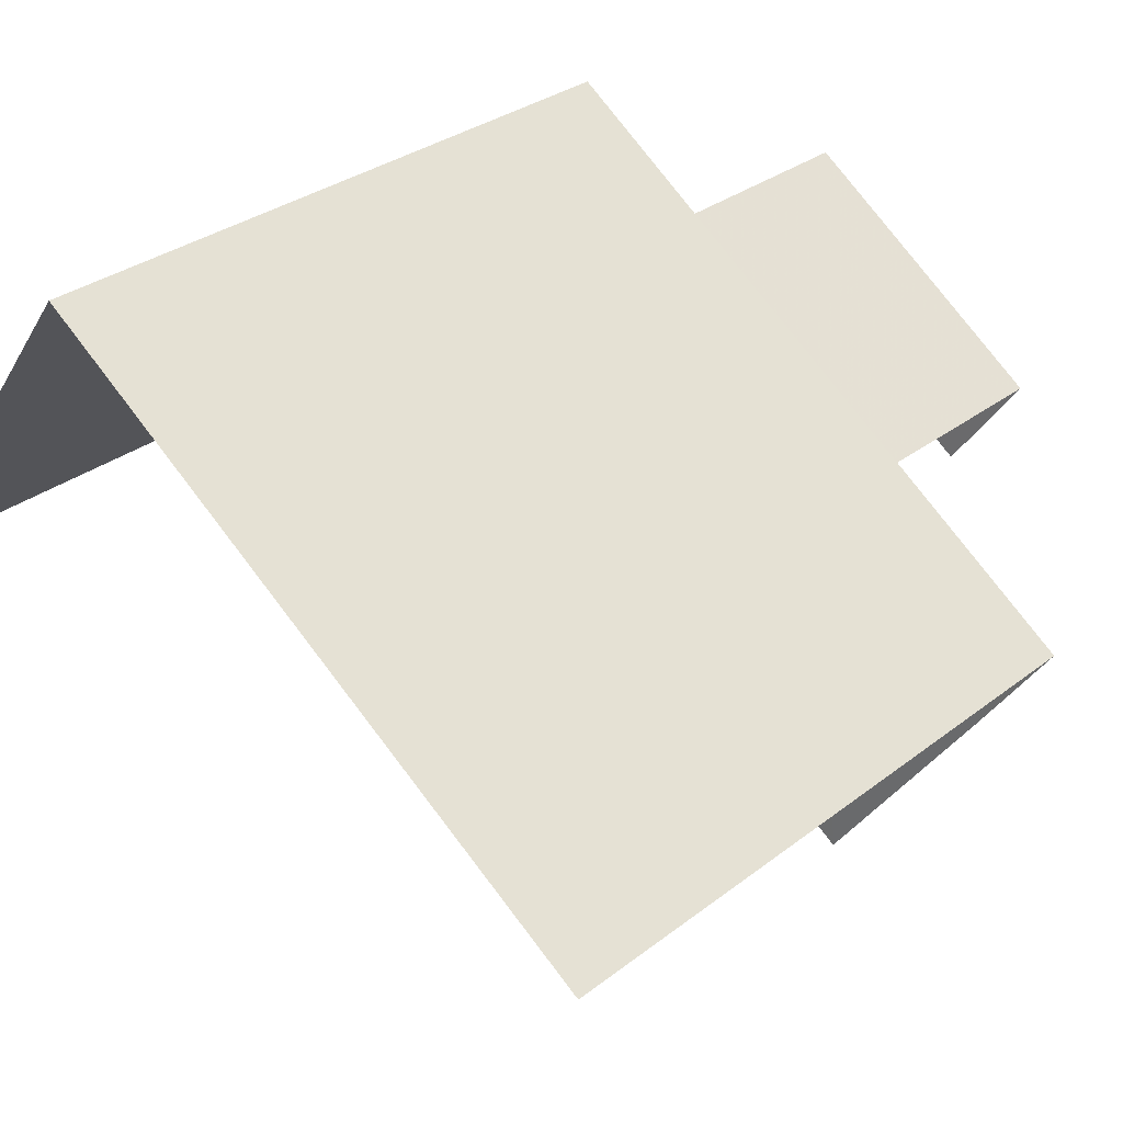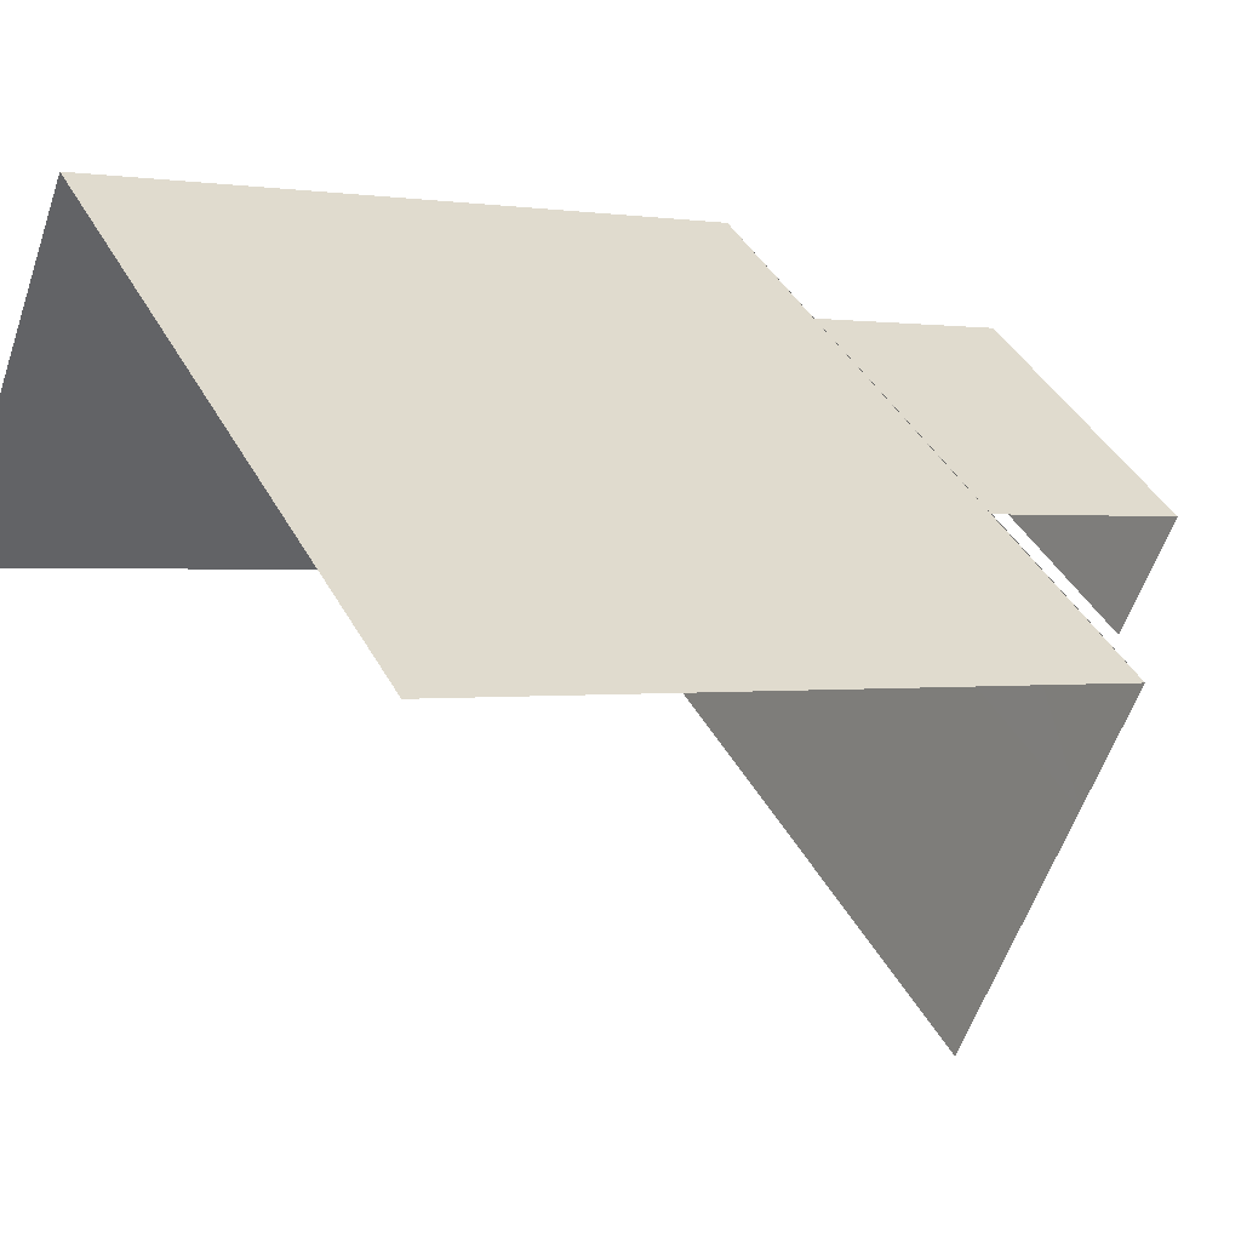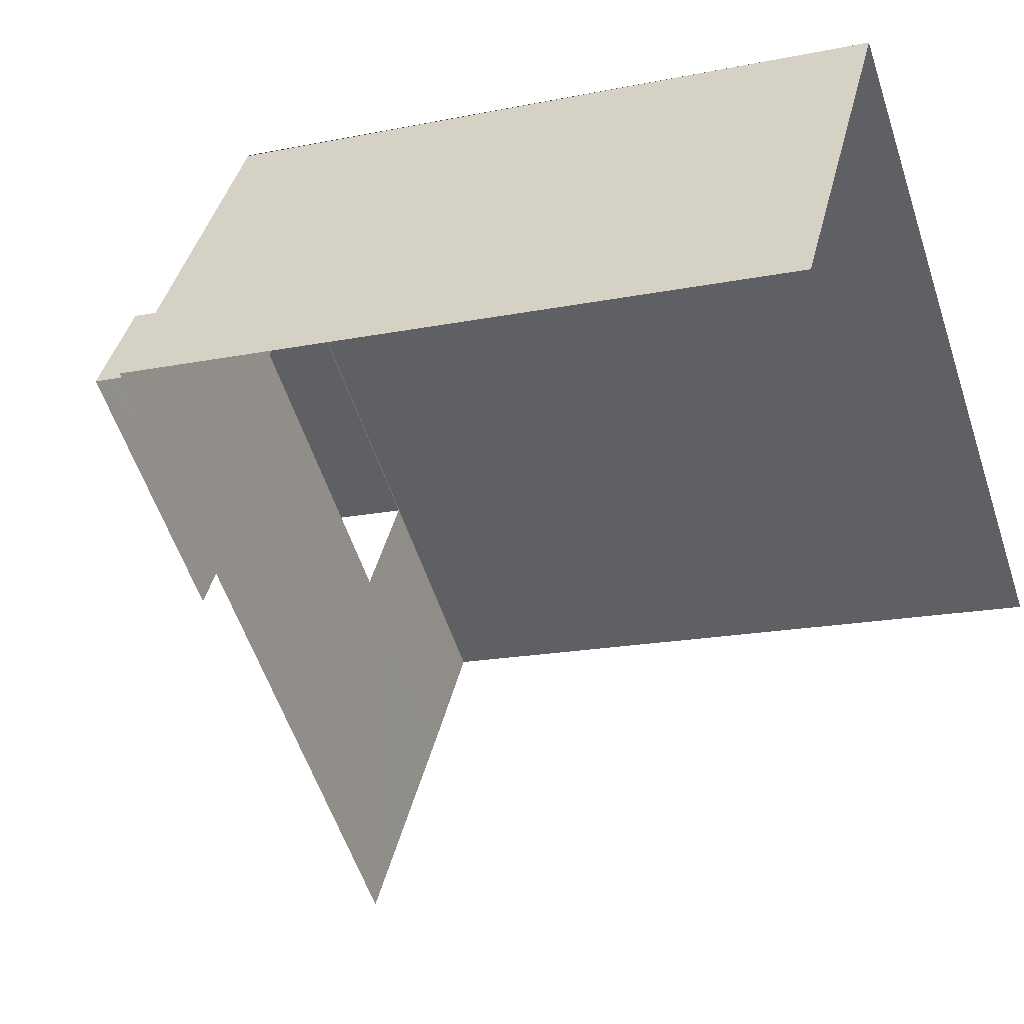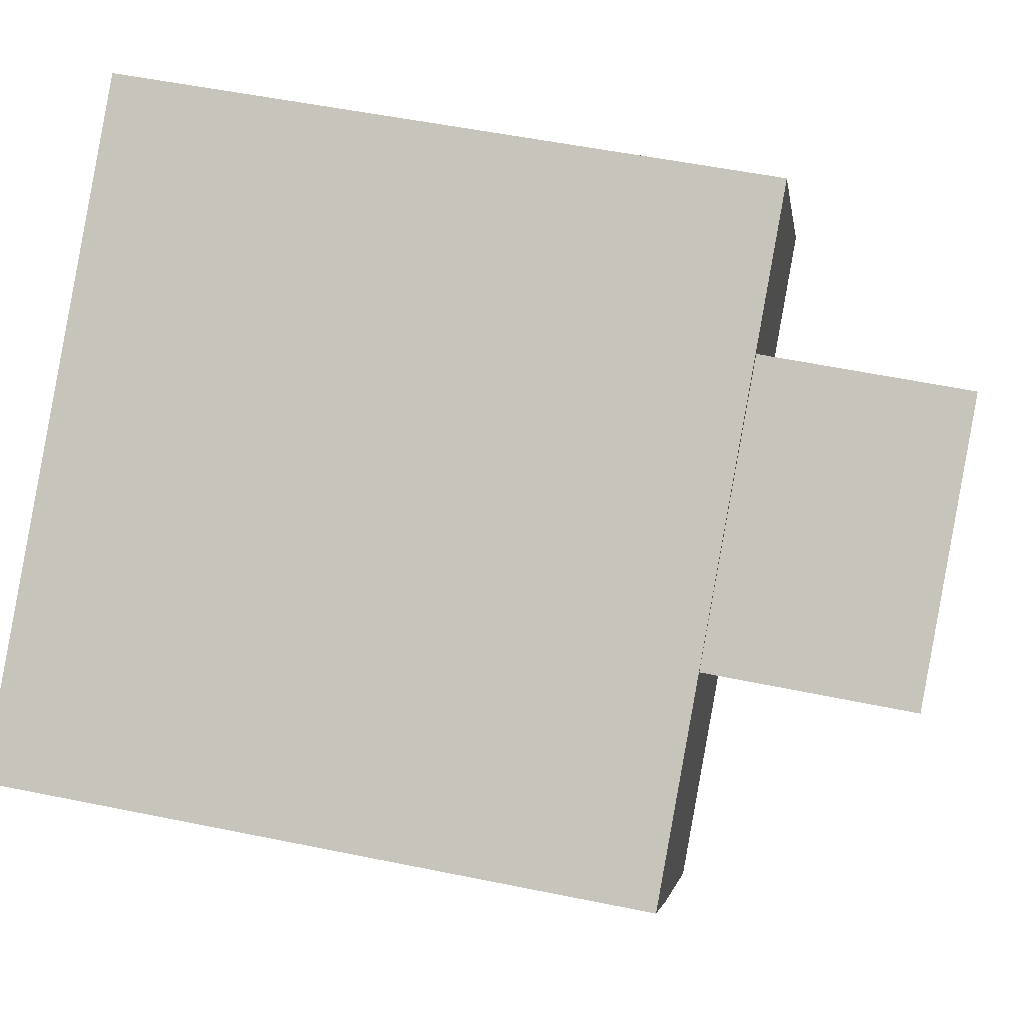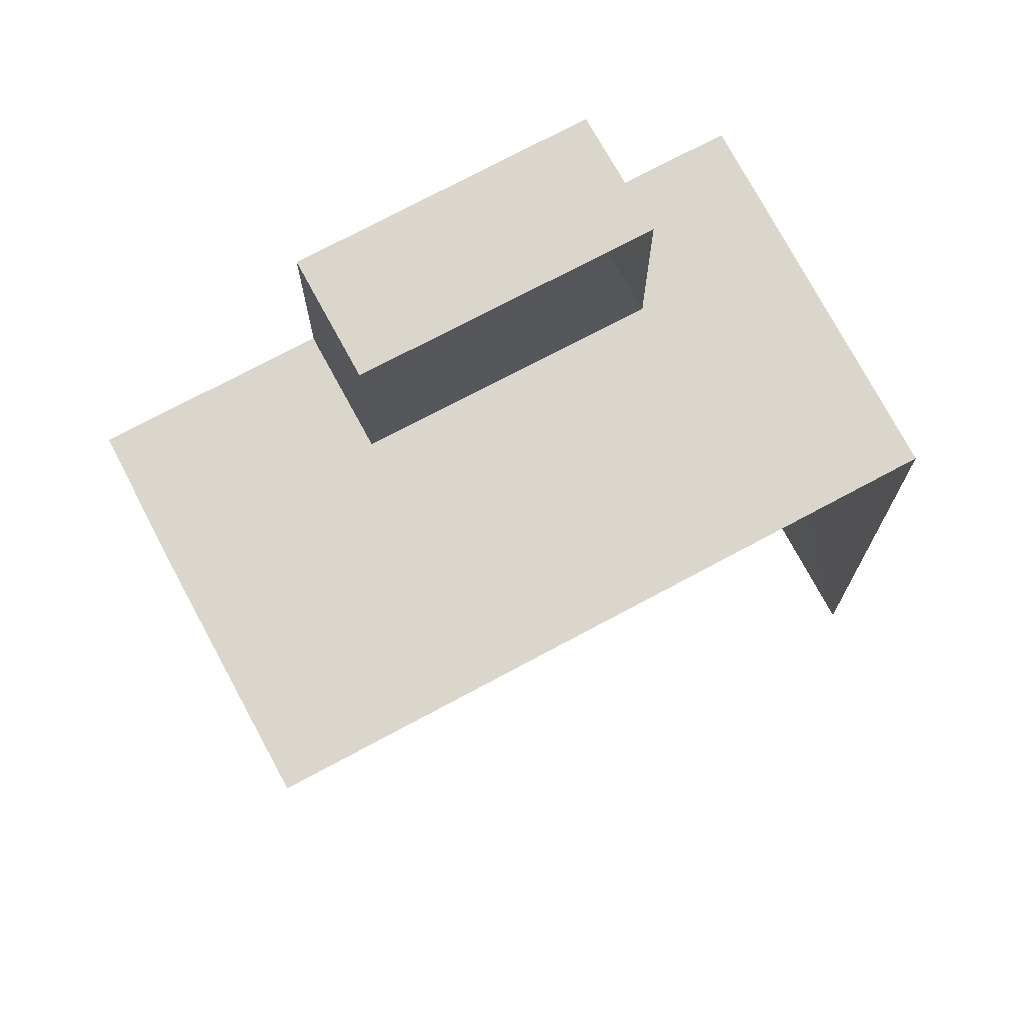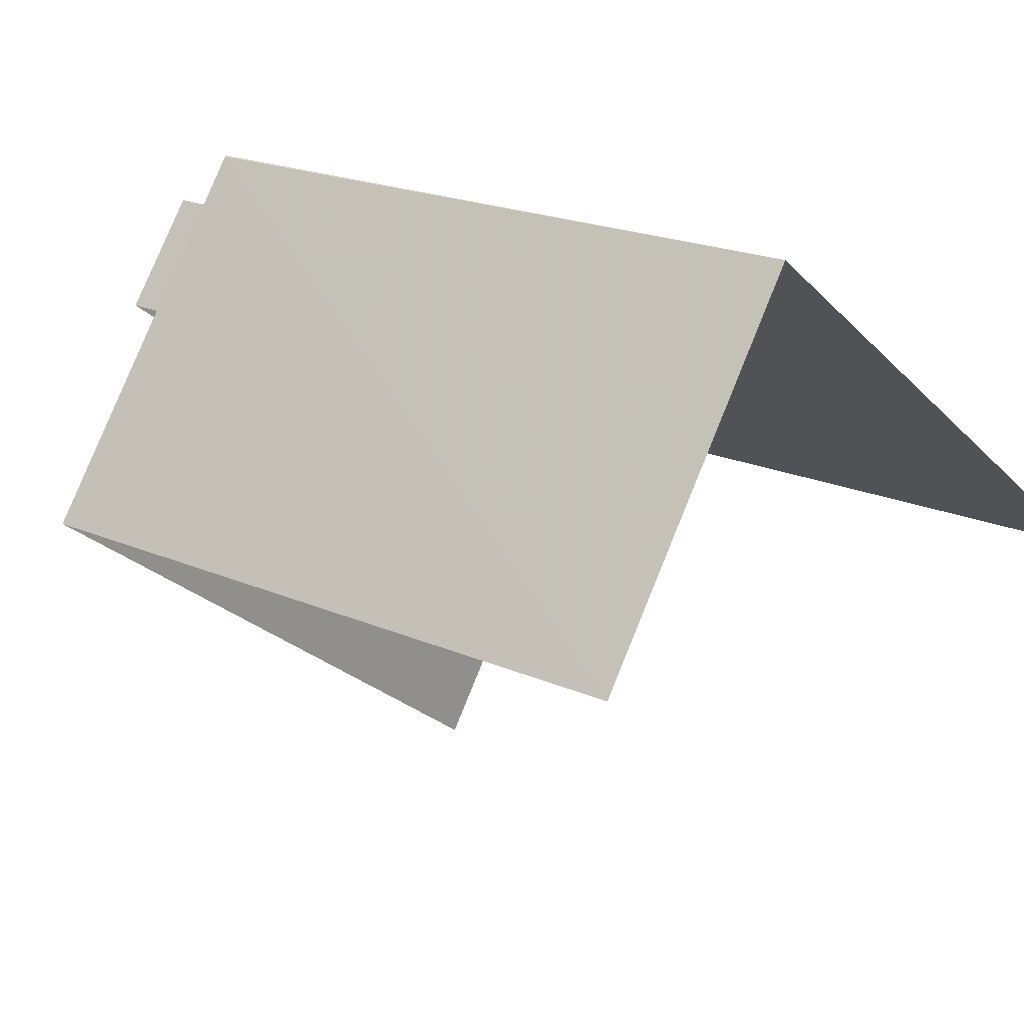
<metadata>
{"format":"obj","ext":"obj","renderer":"f3d","projection":"perspective","resolution":1024,"background":"white","views":[{"elev":29.9,"azim":-138.7,"up":"+Y"},{"elev":0.6,"azim":-123.2,"up":"+Y"},{"elev":-17.2,"azim":112.5,"up":"+Y"},{"elev":52.4,"azim":-77.4,"up":"+Y"},{"elev":74.0,"azim":7.9,"up":"+Z"},{"elev":19.5,"azim":129.9,"up":"+Y"}]}
</metadata>
<code>
v -2.258e+05 -1.281e+05 11.37
v -2.258e+05 -1.281e+05 11.37
v -2.258e+05 -1.281e+05 11.37
v -2.258e+05 -1.281e+05 11.37
v -2.258e+05 -1.281e+05 20.19
v -2.258e+05 -1.281e+05 20.19
v -2.258e+05 -1.281e+05 20.19
v -2.258e+05 -1.281e+05 20.19
v -2.258e+05 -1.281e+05 20.19
v -2.258e+05 -1.281e+05 20.19
v -2.258e+05 -1.281e+05 20.19
v -2.258e+05 -1.281e+05 20.19
v -2.258e+05 -1.281e+05 20.19
v -2.258e+05 -1.281e+05 20.19
v -2.258e+05 -1.281e+05 22.96
v -2.258e+05 -1.281e+05 22.96
v -2.258e+05 -1.281e+05 22.96
v -2.258e+05 -1.281e+05 22.96
f 1 2 3
f 1 4 2
f 14 16 18
f 7 14 18
f 9 18 15
f 9 7 18
f 4 8 2
f 2 8 10
f 5 8 4
f 5 4 1
f 6 5 1
f 5 6 7
f 7 8 5
f 9 10 8
f 11 12 13
f 6 13 14
f 10 9 11
f 6 14 7
f 8 7 9
f 13 12 14
f 9 12 11
f 15 16 17
f 15 18 16
f 9 15 17
f 12 9 17
f 3 13 1
f 1 13 6
f 11 13 3
f 10 3 2
f 10 11 3
f 14 17 16
f 14 12 17

</code>
